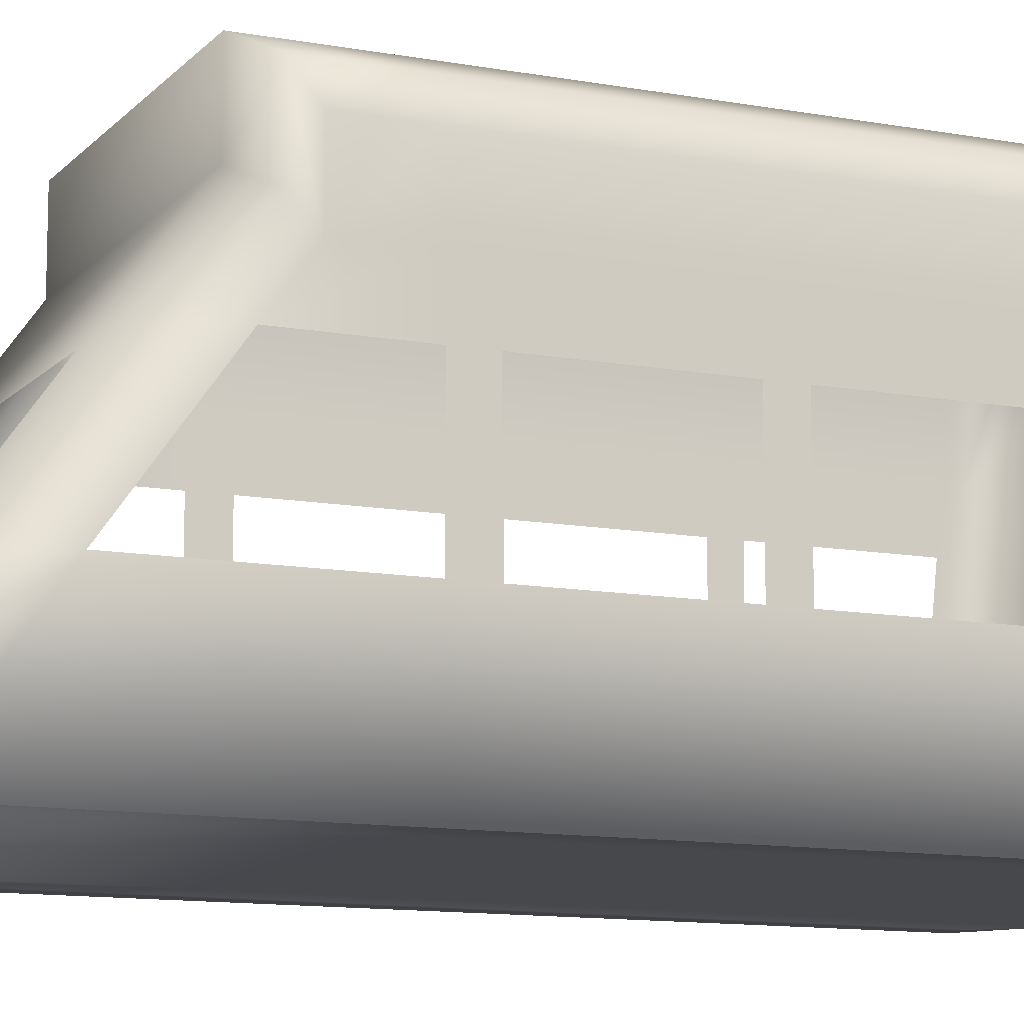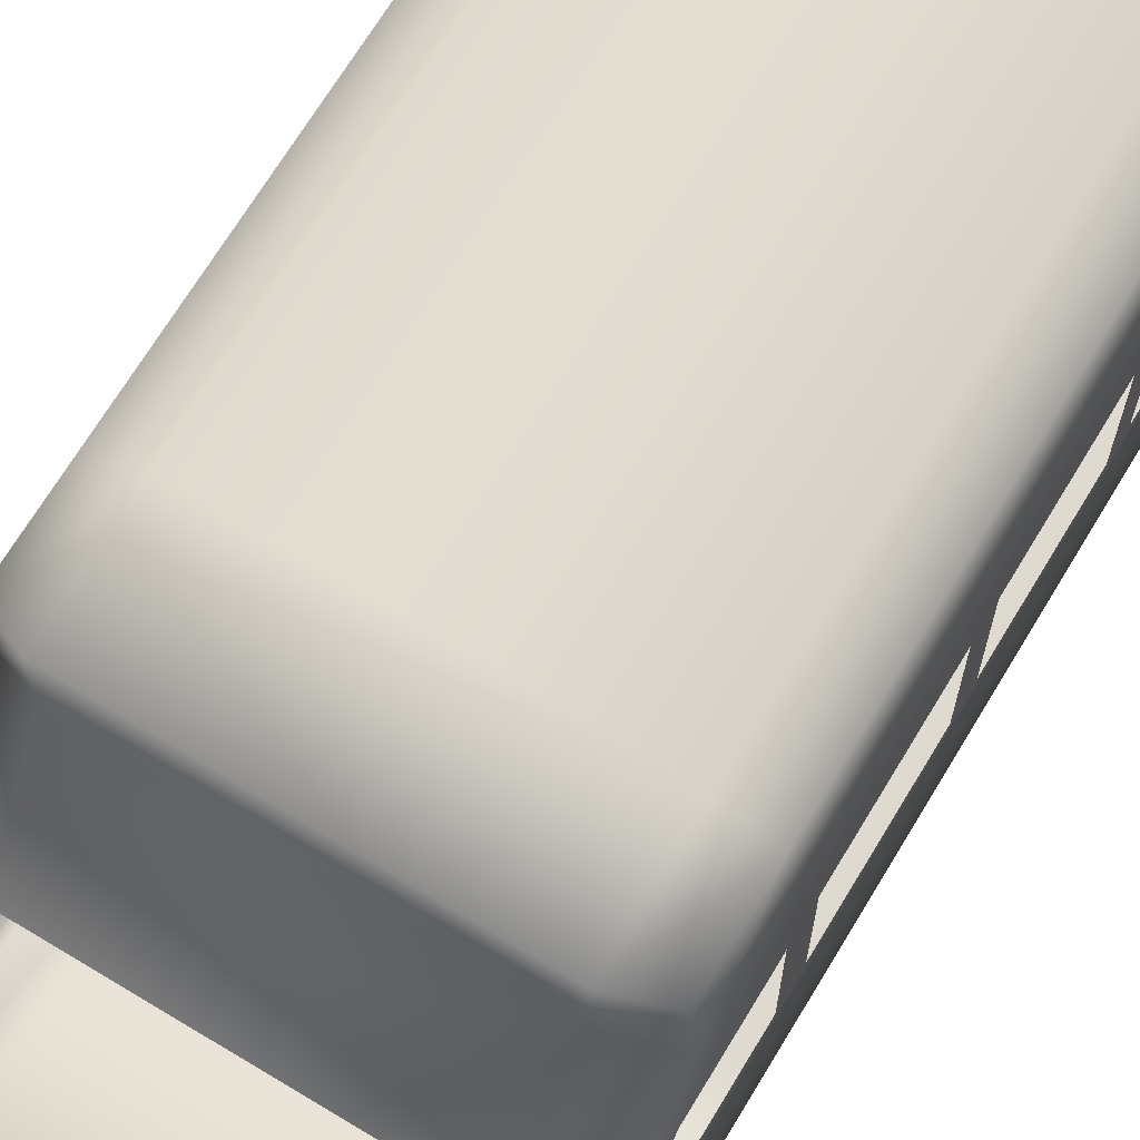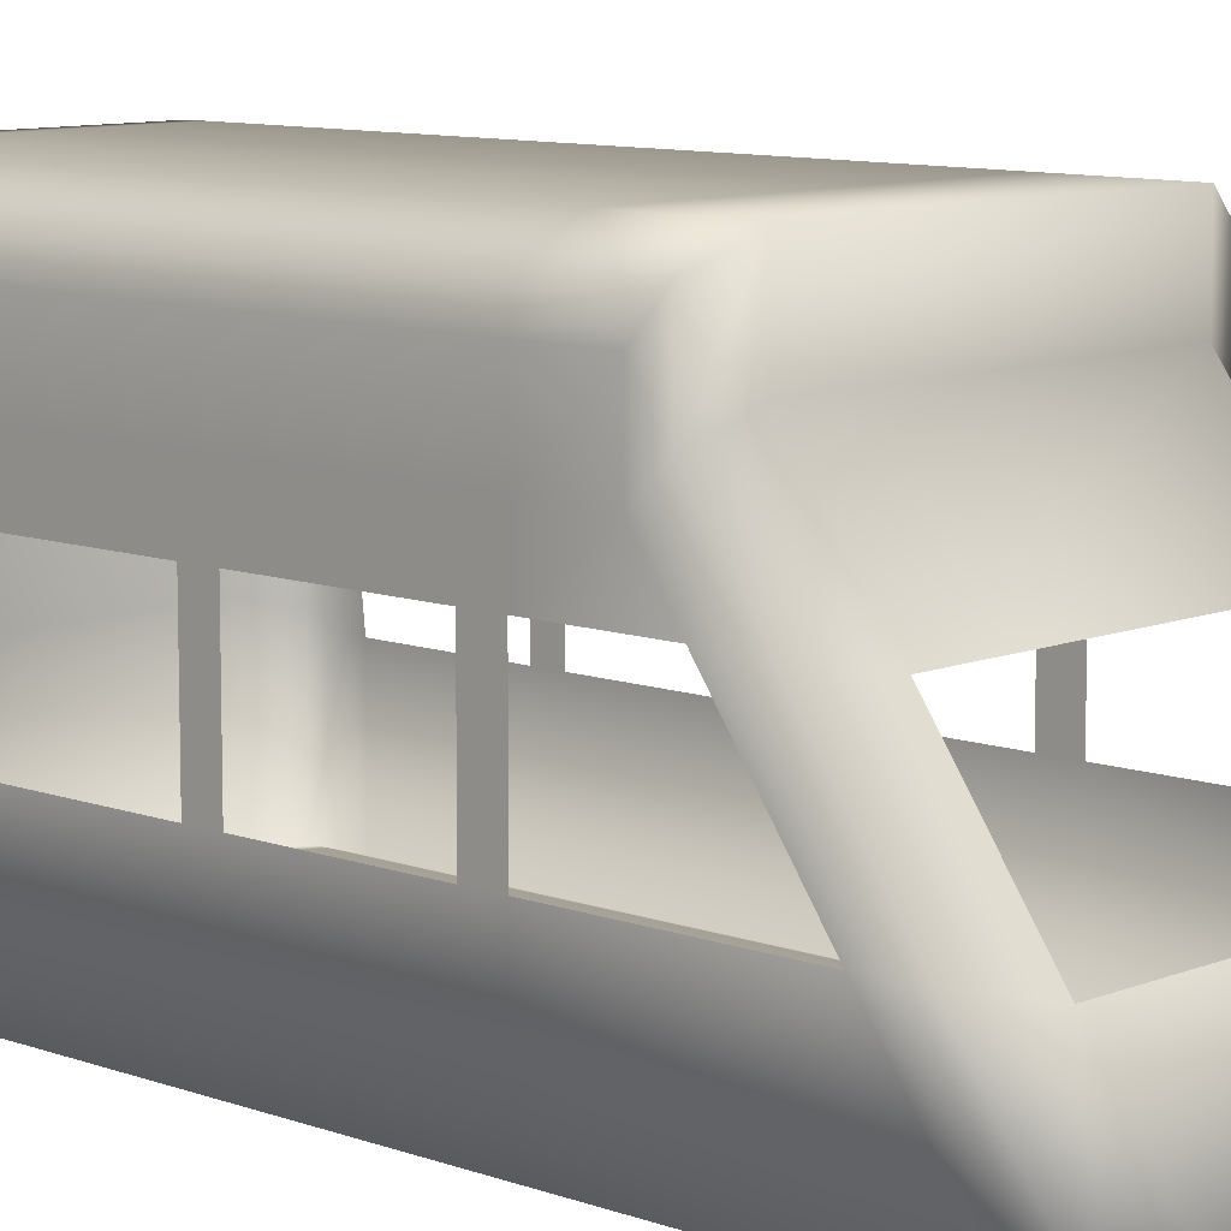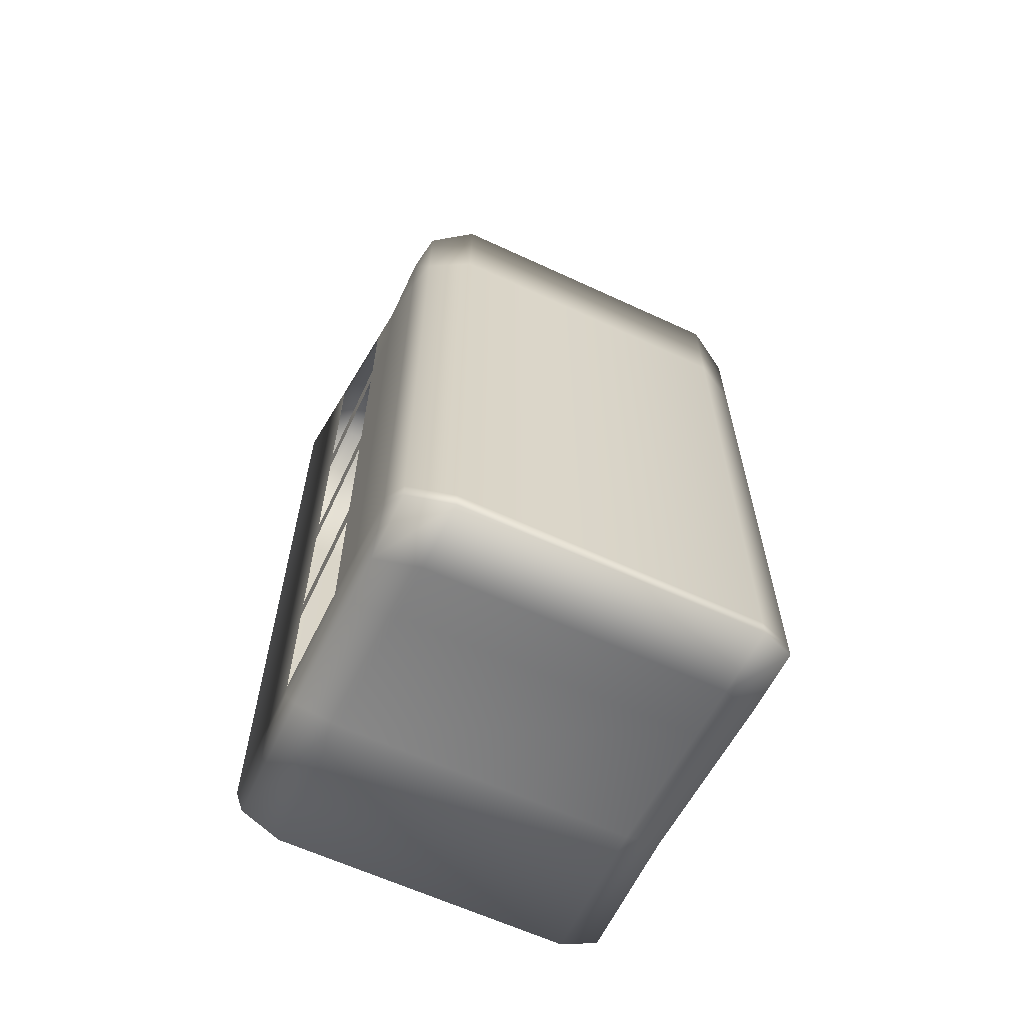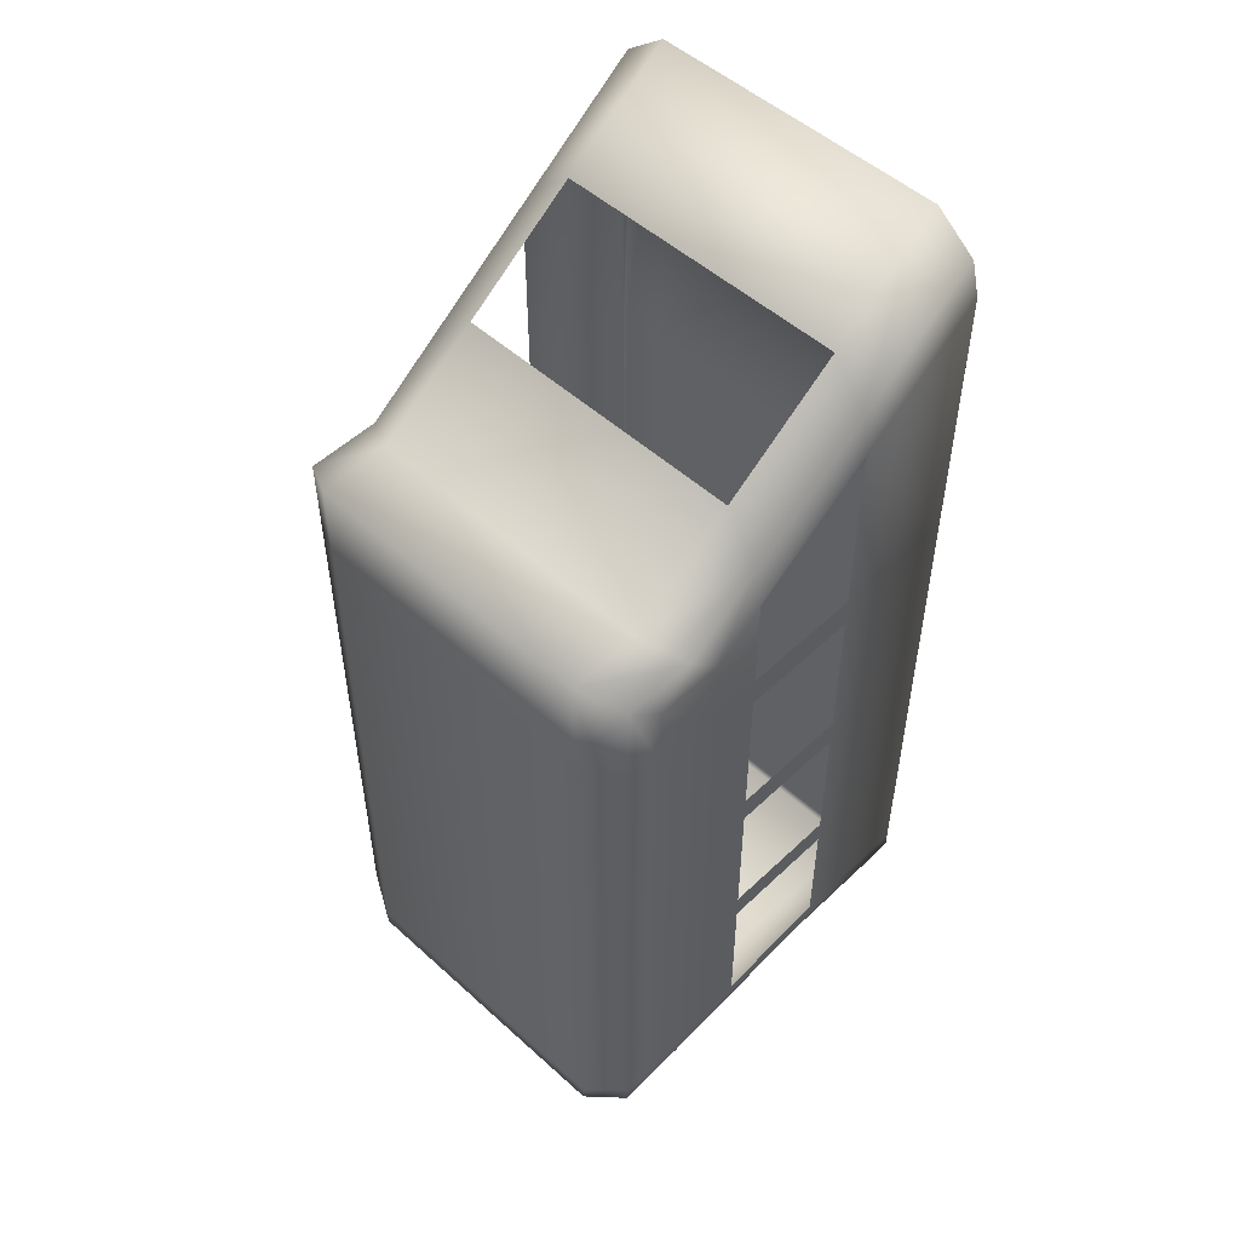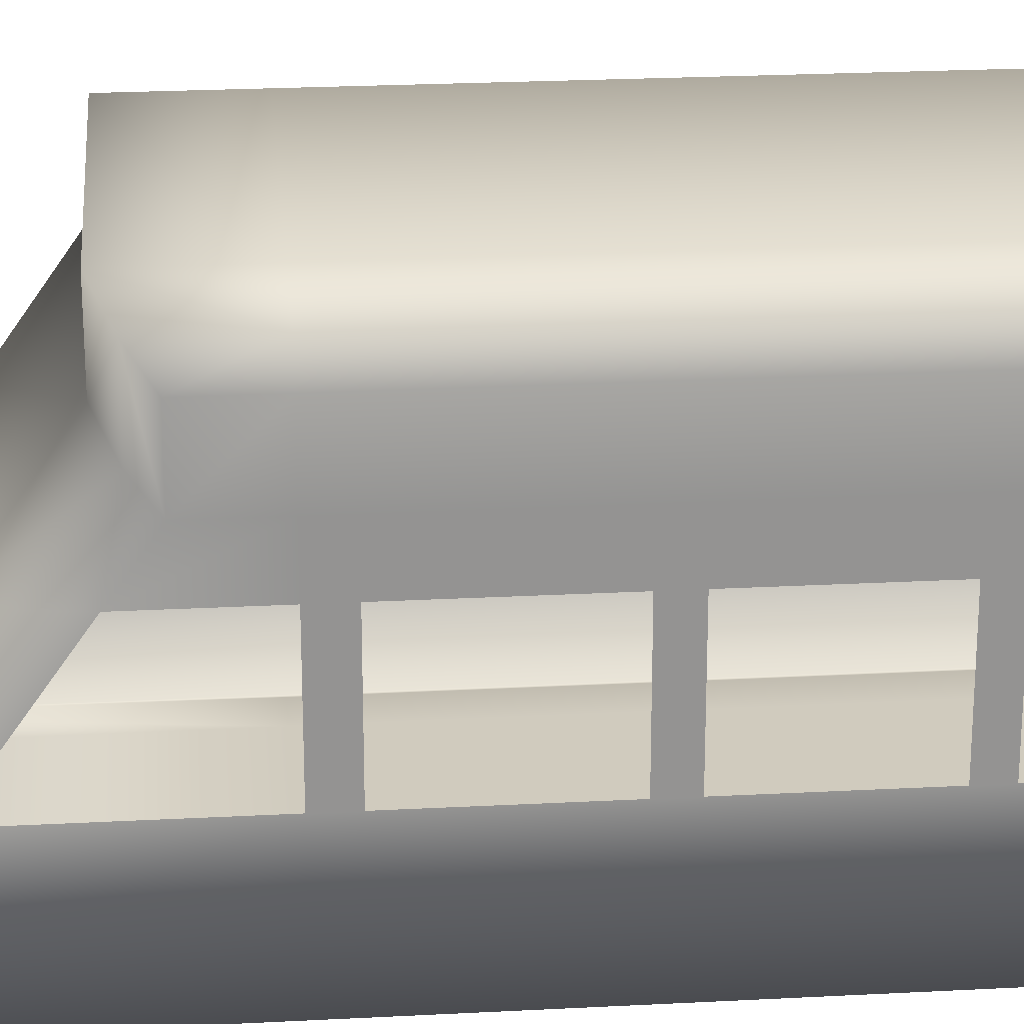
<metadata>
{"format":"obj","ext":"obj","renderer":"f3d","projection":"perspective","resolution":1024,"background":"white","views":[{"elev":-11.5,"azim":65.7,"up":"+Y"},{"elev":69.2,"azim":31.1,"up":"+Y"},{"elev":9.6,"azim":-46.4,"up":"+Y"},{"elev":-62.7,"azim":154.8,"up":"+Z"},{"elev":51.6,"azim":-135.7,"up":"+Z"},{"elev":23.5,"azim":84.9,"up":"+Y"}]}
</metadata>
<code>
o Plane.001
v -0.5187 1.272 0.9804
v 0.5187 1.272 0.9804
v -0.5187 1.272 -1.372
v 0.5187 1.272 -1.372
v -0.5187 2.14 0.3626
v 0.5187 2.14 0.3626
v -0.5187 2.14 -1.431
v 0.5187 2.14 -1.431
v -0.5187 2.336 0.3626
v 0.5187 2.336 0.3626
v -0.5187 2.336 -1.444
v 0.5187 2.336 -1.444
v -0.4073 1.272 1.068
v 0.4073 1.272 1.068
v 0.4073 1.272 -1.433
v -0.4073 1.272 -1.433
v -0.4073 2.198 0.4112
v 0.4073 2.198 0.4112
v 0.4073 2.198 -1.487
v -0.4073 2.198 -1.487
v -0.4073 2.395 0.4112
v 0.4073 2.395 0.4112
v 0.4073 2.395 -1.505
v -0.4073 2.395 -1.505
v -0.5401 1.267 -1.302
v -0.5401 1.267 0.8806
v 0.5401 1.267 0.8806
v 0.5401 1.267 -1.302
v -0.5401 2.072 -1.356
v -0.5401 2.072 0.3075
v 0.5401 2.072 0.3075
v 0.5401 2.072 -1.356
v -0.5401 2.254 -1.374
v -0.5401 2.254 0.3075
v 0.5401 2.254 0.3075
v 0.5401 2.254 -1.374
v 0.5187 1.604 0.7438
v -0.5187 1.604 0.7438
v 0.5187 1.641 -1.372
v -0.5187 1.641 -1.372
v 0.4073 1.666 -1.433
v -0.4073 1.666 -1.433
v -0.4073 1.584 0.8468
v 0.4073 1.584 0.8468
v 0.5401 1.609 0.637
v -0.5401 1.609 0.637
v 0.5401 1.609 -1.302
v -0.5401 1.609 -1.302
v 0.5187 1.934 0.5089
v 0.5187 1.995 -1.414
v 0.4073 2.044 -1.473
v -0.4073 2.044 -1.473
v -0.4073 1.913 0.614
v 0.4073 1.913 0.614
v 0.5401 1.938 0.4029
v 0.5401 1.938 -1.338
v -0.5187 1.934 0.5089
v -0.5187 1.995 -1.414
v -0.5401 1.938 0.4029
v -0.5401 1.938 -1.338
v -0.5187 1.272 0.1259
v 0.5187 1.272 0.1259
v -0.5187 2.336 0.1259
v 0.5187 2.336 0.1259
v -0.4073 2.395 0.1259
v 0.4073 2.395 0.1259
v -0.4073 1.272 0.1259
v 0.4073 1.272 0.1259
v -0.5401 1.267 0.1259
v 0.5401 1.267 0.1259
v -0.5401 2.072 0.1259
v 0.5401 2.072 0.1259
v -0.5401 2.254 0.1259
v 0.5401 2.254 0.1259
v -0.5401 1.609 0.1259
v 0.5401 1.609 0.1259
v -0.5401 1.938 0.1259
v 0.5401 1.938 0.1259
v 0.5187 1.272 0.0366
v 0.5187 2.336 0.0366
v -0.4073 2.395 0.03293
v 0.4073 2.395 0.03293
v 0.5401 1.267 0.04078
v 0.5401 2.072 0.04078
v 0.5401 2.254 0.04078
v -0.5401 1.609 0.04078
v -0.5401 1.938 0.04078
v -0.5187 1.272 0.0366
v -0.5187 2.336 0.0366
v -0.4073 1.272 0.03293
v 0.4073 1.272 0.03293
v -0.5401 1.267 0.04078
v -0.5401 2.072 0.04078
v -0.5401 2.254 0.04078
v 0.5401 1.609 0.04078
v 0.5401 1.938 0.04078
v 0.5187 1.272 -0.3904
v 0.5187 2.336 -0.3904
v -0.4073 2.395 -0.4087
v 0.4073 2.395 -0.4087
v 0.5401 1.267 -0.3696
v 0.5401 2.072 -0.3696
v 0.5401 2.254 -0.3696
v -0.5401 1.609 -0.3696
v -0.5401 1.938 -0.3696
v -0.5187 1.272 -0.3904
v -0.5187 2.336 -0.3904
v -0.4073 1.272 -0.4087
v 0.4073 1.272 -0.4087
v -0.5401 1.267 -0.3696
v -0.5401 2.072 -0.3696
v -0.5401 2.254 -0.3696
v 0.5401 1.609 -0.3696
v 0.5401 1.938 -0.3696
v 0.5187 1.272 -0.4723
v 0.5187 2.336 -0.4723
v -0.4073 2.395 -0.494
v 0.4073 2.395 -0.494
v 0.5401 1.267 -0.4477
v 0.5401 2.072 -0.4477
v 0.5401 2.254 -0.4477
v -0.5401 1.609 -0.4477
v -0.5401 1.938 -0.4477
v -0.5187 1.272 -0.4723
v -0.5187 2.336 -0.4723
v -0.4073 1.272 -0.494
v 0.4073 1.272 -0.494
v -0.5401 1.267 -0.4477
v -0.5401 2.072 -0.4477
v -0.5401 2.254 -0.4477
v 0.5401 1.609 -0.4477
v 0.5401 1.938 -0.4477
v 0.5187 1.272 -0.8802
v 0.5187 2.336 -0.8802
v -0.4073 2.395 -0.92
v 0.4073 2.395 -0.92
v 0.5401 1.267 -0.8349
v 0.5401 2.072 -0.8349
v 0.5401 2.254 -0.8349
v -0.5401 1.609 -0.8349
v -0.5401 1.938 -0.8349
v -0.5187 1.272 -0.8802
v -0.5187 2.336 -0.8802
v -0.4073 1.272 -0.92
v 0.4073 1.272 -0.92
v -0.5401 1.267 -0.8349
v -0.5401 2.072 -0.8349
v -0.5401 2.254 -0.8349
v 0.5401 1.609 -0.8349
v 0.5401 1.938 -0.8349
v 0.5187 1.272 -0.9558
v 0.5187 2.336 -0.9843
v -0.4073 2.395 -1.017
v 0.4073 2.395 -1.017
v 0.5401 1.267 -0.907
v 0.5401 2.072 -0.907
v 0.5401 2.254 -0.9259
v -0.5401 1.609 -0.907
v -0.5401 1.938 -0.907
v -0.5187 1.272 -0.9558
v -0.5187 2.336 -0.9843
v -0.4073 1.272 -0.9988
v 0.4073 1.272 -0.9988
v -0.5401 1.267 -0.907
v -0.5401 2.072 -0.907
v -0.5401 2.254 -0.9259
v 0.5401 1.609 -0.907
v 0.5401 1.938 -0.907
v 0.5187 1.272 -1.33
v 0.5187 2.336 -1.398
v -0.4073 2.395 -1.458
v 0.4073 2.395 -1.458
v 0.5401 1.267 -1.262
v 0.5401 2.072 -1.315
v 0.5401 2.254 -1.33
v -0.5401 1.609 -1.262
v -0.5401 1.938 -1.297
v -0.5187 1.272 -1.33
v -0.5187 2.336 -1.398
v -0.4073 1.272 -1.39
v 0.4073 1.272 -1.39
v -0.5401 1.267 -1.262
v -0.5401 2.072 -1.315
v -0.5401 2.254 -1.33
v 0.5401 1.609 -1.262
v 0.5401 1.938 -1.297
f 181 15 4 169
f 64 10 35 74
f 54 49 6 18
f 61 1 26 69
f 10 6 31 35
f 52 58 7 20
f 172 170 12 23
f 50 8 32 56
f 20 7 11 24
f 18 6 10 22
f 5 17 21 9
f 17 18 22 21
f 8 19 23 12
f 19 20 24 23
f 179 171 24 11
f 171 172 23 24
f 50 51 19 8
f 51 52 20 19
f 57 53 17 5
f 53 54 18 17
f 178 3 16 180
f 180 16 15 181
f 174 32 36 175
f 186 56 32 174
f 77 59 30 71
f 71 30 34 73
f 40 3 25 48
f 5 9 34 30
f 37 2 27 45
f 179 11 33 184
f 11 7 29 33
f 169 4 28 173
f 57 5 30 59
f 8 12 36 32
f 1 38 46 26
f 49 37 45 55
f 58 40 48 60
f 69 26 46 75
f 173 28 47 185
f 13 14 44 43
f 1 13 43 38
f 15 16 42 41
f 4 15 41 39
f 4 39 47 28
f 16 3 40 42
f 14 2 37 44
f 7 58 60 29
f 6 49 55 31
f 38 57 59 46
f 185 47 56 186
f 38 43 53 57
f 41 42 52 51
f 39 41 51 50
f 39 50 56 47
f 42 40 58 52
f 44 37 49 54
f 86 75 77 87
f 27 70 76 45
f 92 69 75 86
f 2 62 70 27
f 9 63 73 34
f 93 71 73 94
f 87 77 71 93
f 55 78 72 31
f 31 72 74 35
f 13 67 68 14
f 1 61 67 13
f 21 22 66 65
f 9 21 65 63
f 22 10 64 66
f 88 61 69 92
f 80 64 74 85
f 14 68 62 2
f 98 80 85 103
f 106 88 92 110
f 105 87 93 111
f 111 93 94 112
f 110 92 86 104
f 76 95 96 78
f 70 83 95 76
f 62 79 83 70
f 63 89 94 73
f 78 96 84 72
f 72 84 85 74
f 67 90 91 68
f 61 88 90 67
f 65 66 82 81
f 63 65 81 89
f 66 64 80 82
f 68 91 79 62
f 122 104 105 123
f 128 110 104 122
f 129 111 112 130
f 123 105 111 129
f 124 106 110 128
f 116 98 103 121
f 83 101 113 95
f 79 97 101 83
f 89 107 112 94
f 96 114 102 84
f 84 102 103 85
f 90 108 109 91
f 88 106 108 90
f 81 82 100 99
f 89 81 99 107
f 82 80 98 100
f 91 109 97 79
f 134 116 121 139
f 142 124 128 146
f 141 123 129 147
f 147 129 130 148
f 146 128 122 140
f 113 131 132 114
f 101 119 131 113
f 97 115 119 101
f 107 125 130 112
f 114 132 120 102
f 102 120 121 103
f 108 126 127 109
f 106 124 126 108
f 99 100 118 117
f 107 99 117 125
f 100 98 116 118
f 109 127 115 97
f 158 140 141 159
f 164 146 140 158
f 165 147 148 166
f 159 141 147 165
f 160 142 146 164
f 152 134 139 157
f 119 137 149 131
f 115 133 137 119
f 125 143 148 130
f 132 150 138 120
f 120 138 139 121
f 126 144 145 127
f 124 142 144 126
f 117 118 136 135
f 125 117 135 143
f 118 116 134 136
f 127 145 133 115
f 170 152 157 175
f 178 160 164 182
f 177 159 165 183
f 183 165 166 184
f 182 164 158 176
f 149 167 168 150
f 137 155 167 149
f 133 151 155 137
f 143 161 166 148
f 150 168 156 138
f 138 156 157 139
f 144 162 163 145
f 142 160 162 144
f 135 136 154 153
f 143 135 153 161
f 136 134 152 154
f 145 163 151 133
f 48 176 177 60
f 25 182 176 48
f 29 183 184 33
f 60 177 183 29
f 3 178 182 25
f 12 170 175 36
f 155 173 185 167
f 151 169 173 155
f 161 179 184 166
f 168 186 174 156
f 156 174 175 157
f 162 180 181 163
f 160 178 180 162
f 153 154 172 171
f 161 153 171 179
f 154 152 170 172
f 163 181 169 151

</code>
